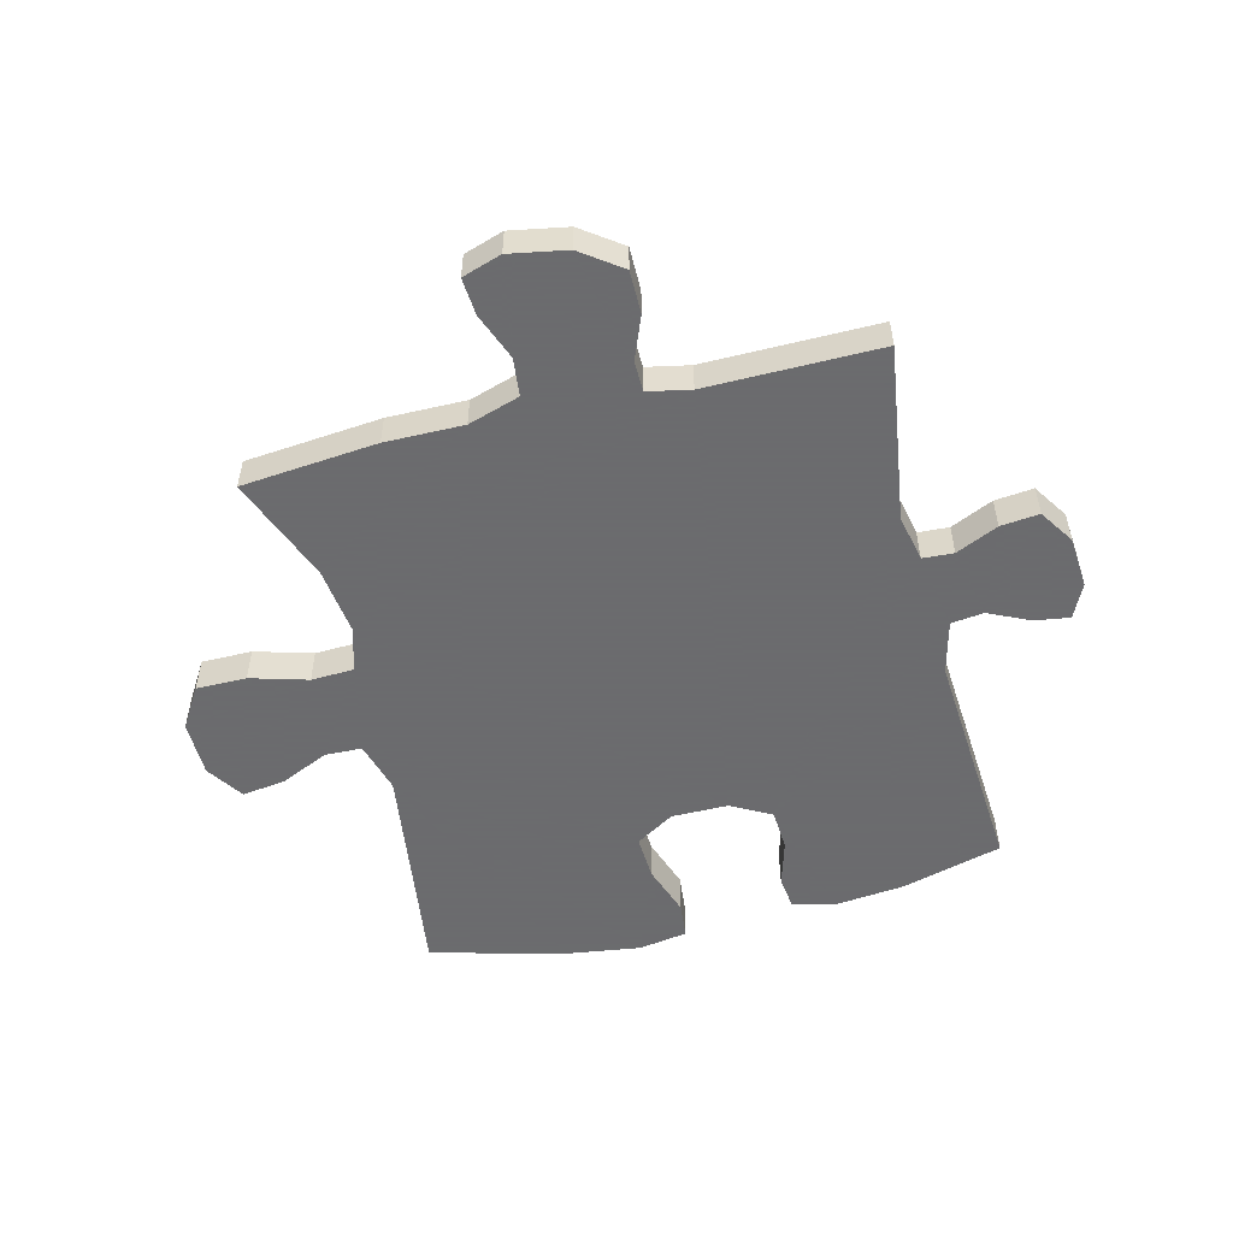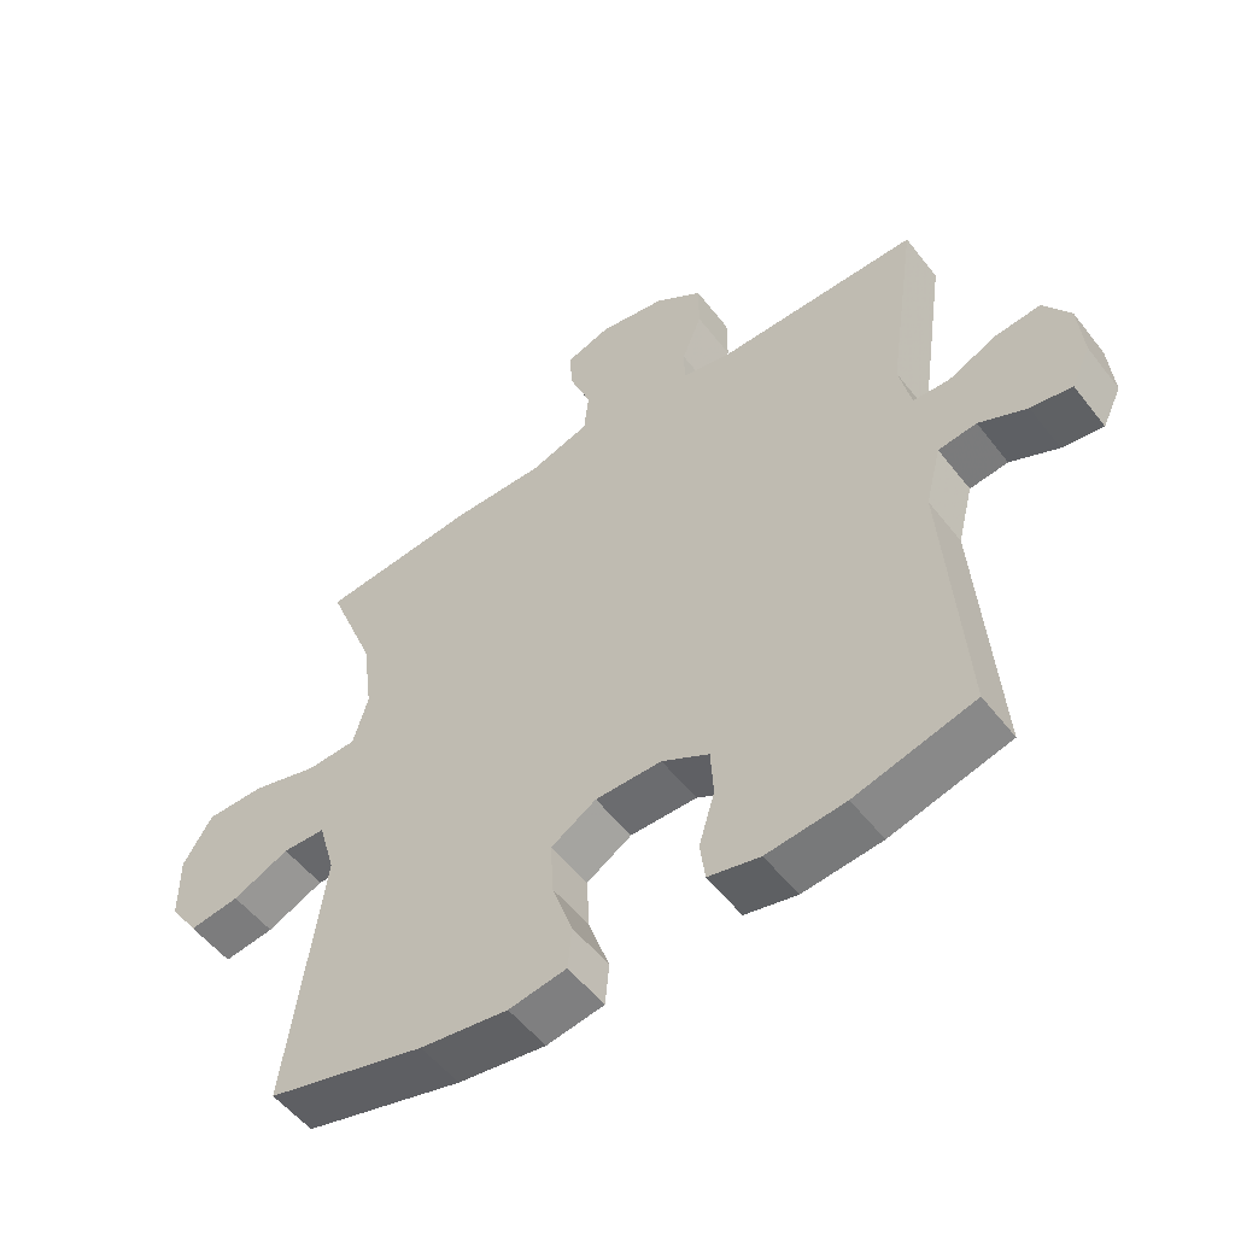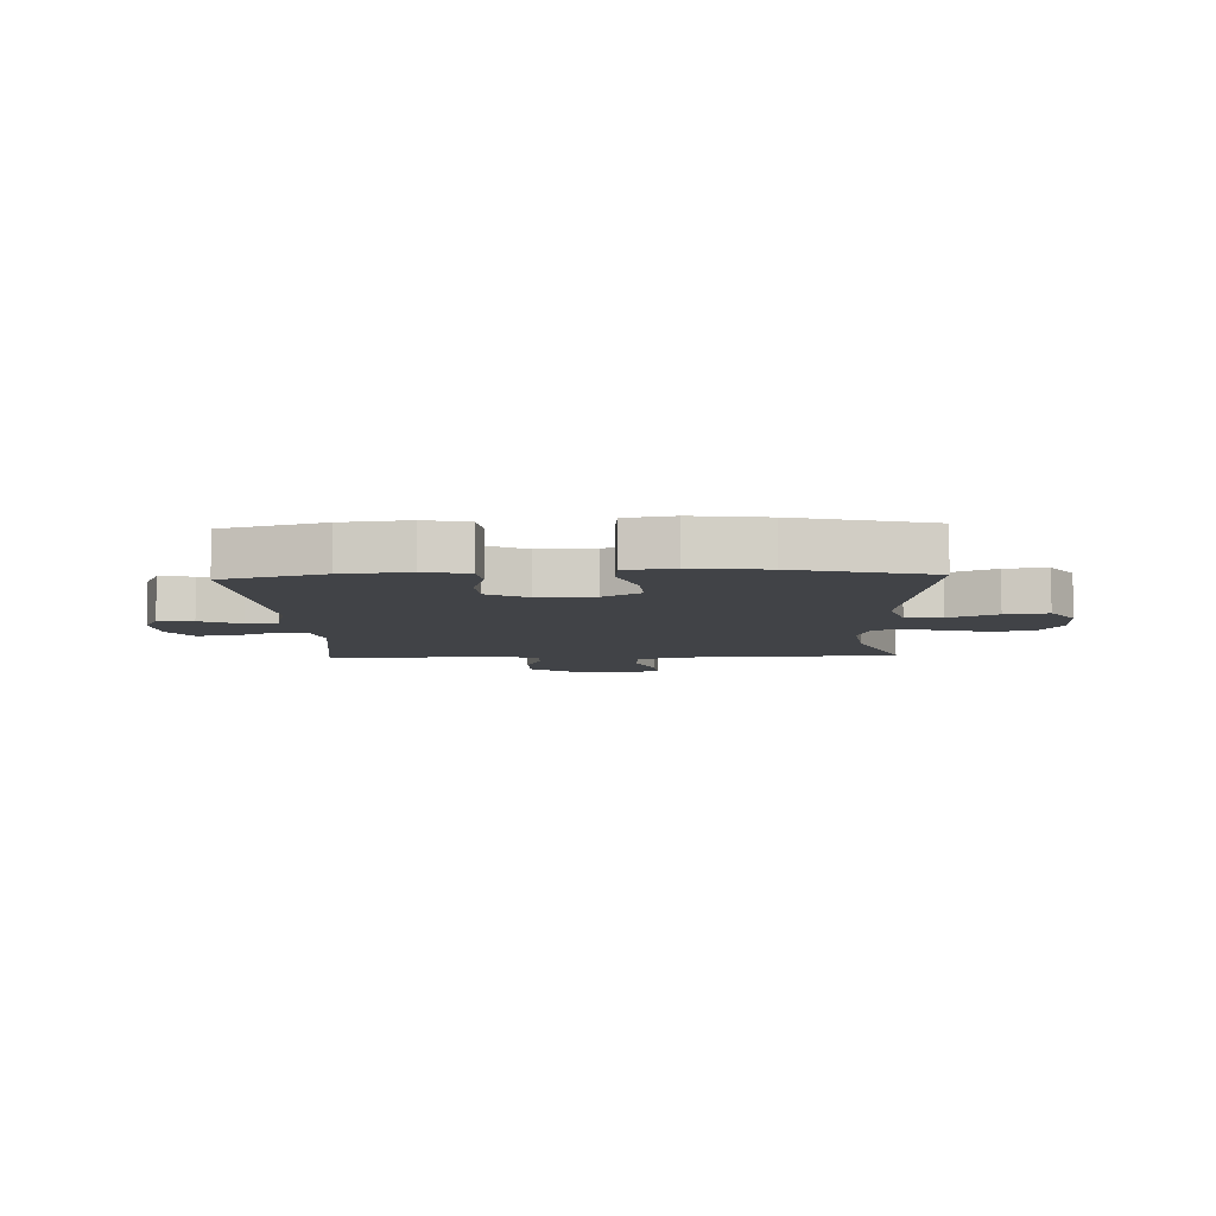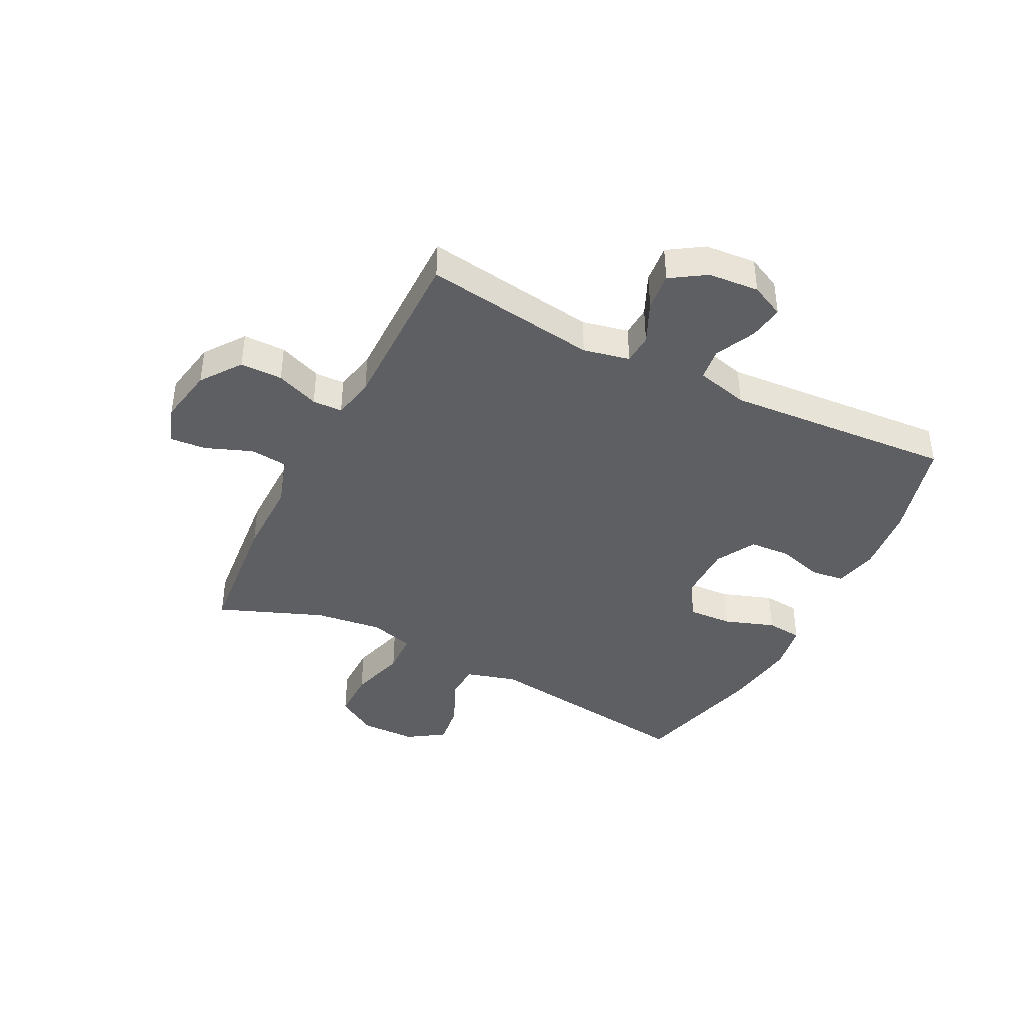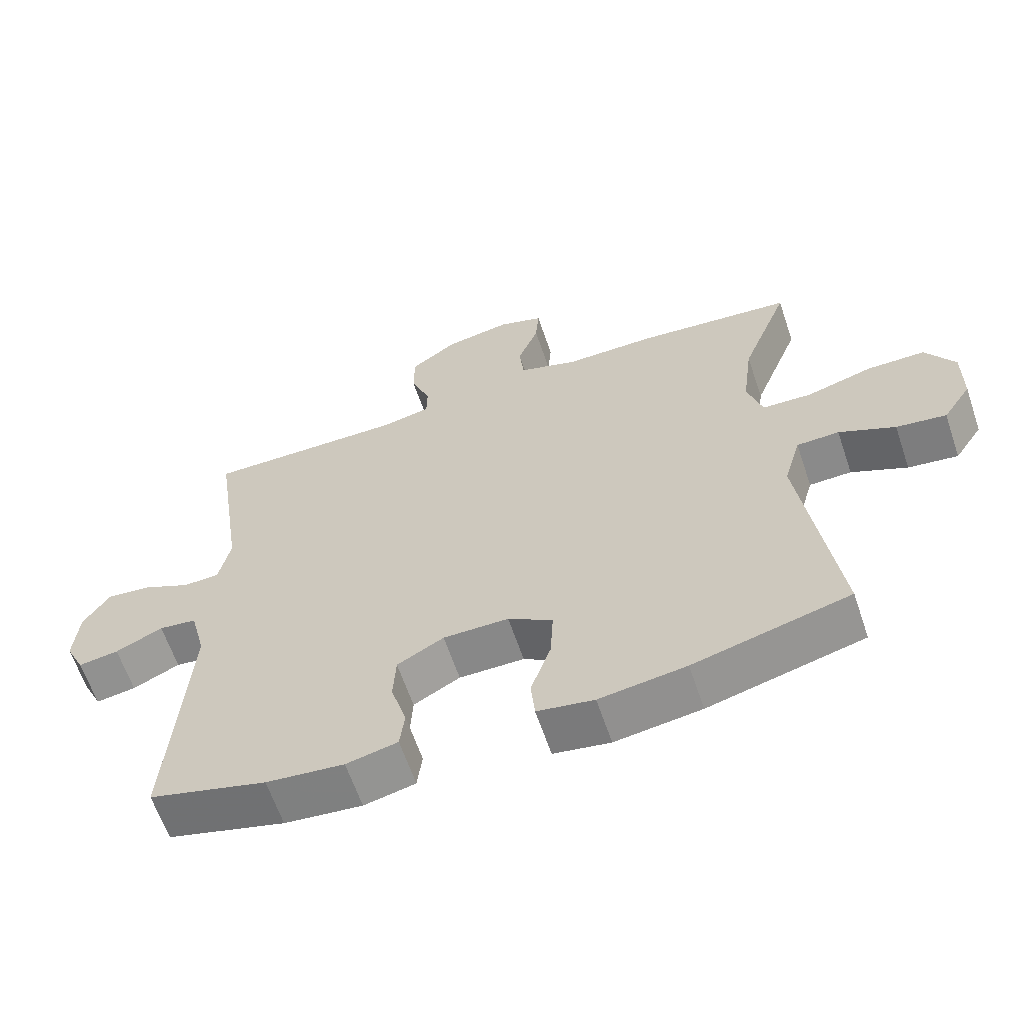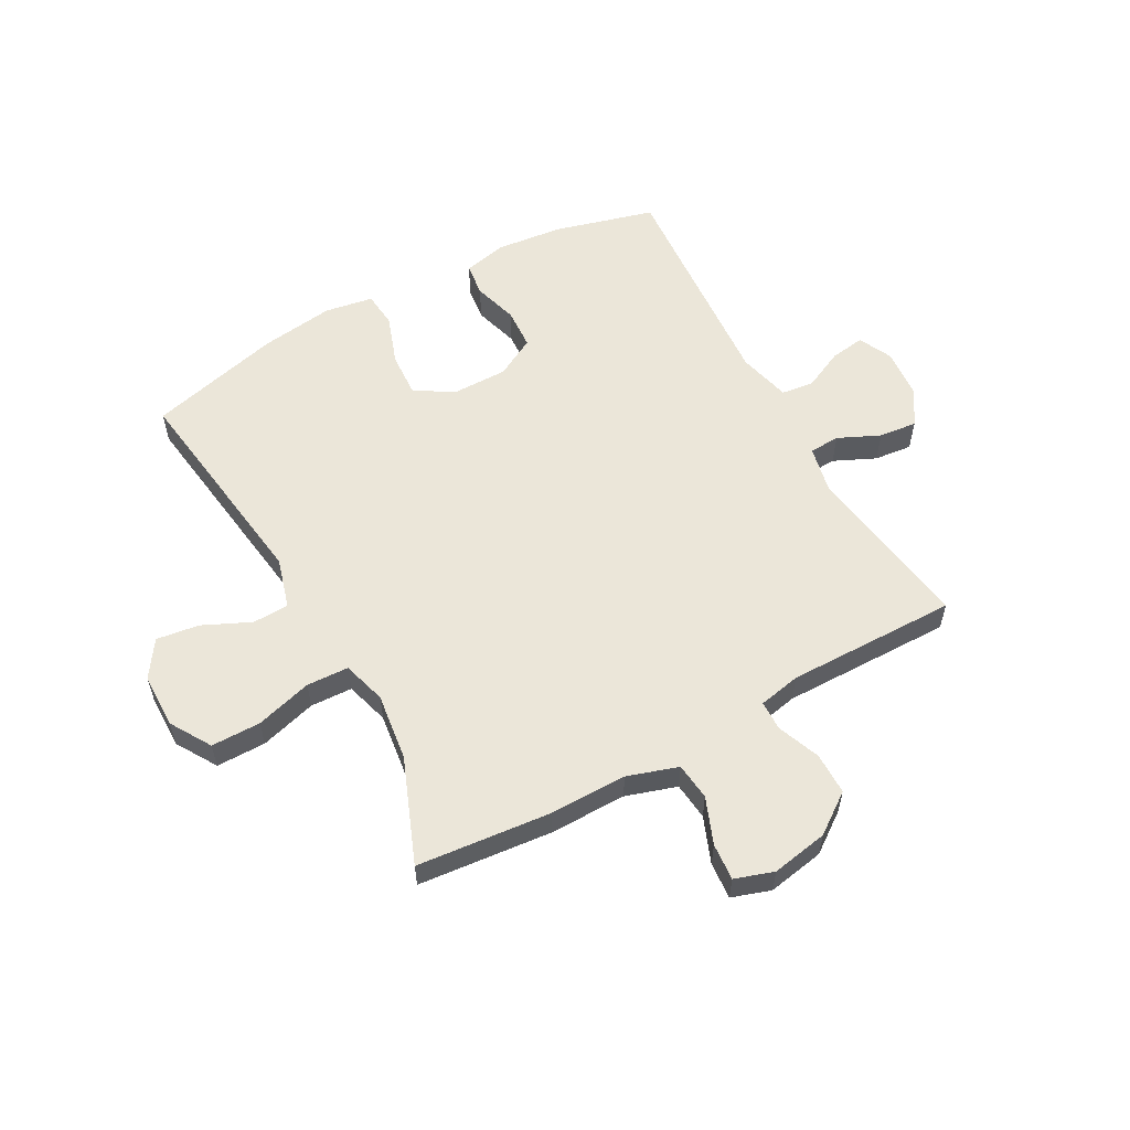
<metadata>
{"format":"obj","ext":"obj","renderer":"f3d","projection":"perspective","resolution":1024,"background":"white","views":[{"elev":-53.5,"azim":14.1,"up":"+Y"},{"elev":-53.7,"azim":37.0,"up":"+Z"},{"elev":-7.3,"azim":-177.3,"up":"+Y"},{"elev":-41.0,"azim":63.2,"up":"+Y"},{"elev":-62.7,"azim":-161.3,"up":"+Z"},{"elev":57.2,"azim":-28.7,"up":"+Y"}]}
</metadata>
<code>
v -0.5 0.07 -0.5
v -0.448 0.07 -0.12
v -0.473 0.07 -0.032
v -0.536 0.07 -0.03
v -0.619 0.07 -0.068
v -0.693 0.07 -0.078
v -0.735 0.07 -0.015
v -0.736 0.07 0.081
v -0.693 0.07 0.151
v -0.607 0.07 0.151
v -0.509 0.07 0.123
v -0.436 0.07 0.126
v -0.414 0.07 0.202
v -0.429 0.07 0.319
v -0.5 0.07 0.5
v -0.268 0.07 0.522
v -0.134 0.07 0.521
v -0.046 0.07 0.549
v -0.039 0.07 0.614
v -0.07 0.07 0.694
v -0.075 0.07 0.758
v -0.008 0.07 0.78
v 0.09 0.07 0.762
v 0.159 0.07 0.712
v 0.159 0.07 0.639
v 0.13 0.07 0.565
v 0.131 0.07 0.513
v 0.204 0.07 0.498
v 0.5 0.07 0.5
v 0.456 0.07 0.2
v 0.473 0.07 0.12
v 0.526 0.07 0.117
v 0.598 0.07 0.15
v 0.664 0.07 0.157
v 0.703 0.07 0.097
v 0.71 0.07 0.009
v 0.682 0.07 -0.049
v 0.622 0.07 -0.04
v 0.552 0.07 -0.007
v 0.496 0.07 -0.014
v 0.473 0.07 -0.105
v 0.5 0.07 -0.5
v 0.326 0.07 -0.547
v 0.211 0.07 -0.559
v 0.135 0.07 -0.542
v 0.128 0.07 -0.484
v 0.151 0.07 -0.406
v 0.147 0.07 -0.335
v 0.078 0.07 -0.297
v -0.019 0.07 -0.297
v -0.085 0.07 -0.338
v -0.081 0.07 -0.415
v -0.051 0.07 -0.502
v -0.057 0.07 -0.564
v -0.141 0.07 -0.578
v -0.269 0.07 -0.56
v -0.5 0 -0.5
v -0.448 0 -0.12
v -0.473 0 -0.032
v -0.536 0 -0.03
v -0.619 0 -0.068
v -0.693 0 -0.078
v -0.735 0 -0.015
v -0.736 0 0.081
v -0.693 0 0.151
v -0.607 0 0.151
v -0.509 0 0.123
v -0.436 0 0.126
v -0.414 0 0.202
v -0.429 0 0.319
v -0.5 0 0.5
v -0.268 0 0.522
v -0.134 0 0.521
v -0.046 0 0.549
v -0.039 0 0.614
v -0.07 0 0.694
v -0.075 0 0.758
v -0.008 0 0.78
v 0.09 0 0.762
v 0.159 0 0.712
v 0.159 0 0.639
v 0.13 0 0.565
v 0.131 0 0.513
v 0.204 0 0.498
v 0.5 0 0.5
v 0.456 0 0.2
v 0.473 0 0.12
v 0.526 0 0.117
v 0.598 0 0.15
v 0.664 0 0.157
v 0.703 0 0.097
v 0.71 0 0.009
v 0.682 0 -0.049
v 0.622 0 -0.04
v 0.552 0 -0.007
v 0.496 0 -0.014
v 0.473 0 -0.105
v 0.5 0 -0.5
v 0.326 0 -0.547
v 0.211 0 -0.559
v 0.135 0 -0.542
v 0.128 0 -0.484
v 0.151 0 -0.406
v 0.147 0 -0.335
v 0.078 0 -0.297
v -0.019 0 -0.297
v -0.085 0 -0.338
v -0.081 0 -0.415
v -0.051 0 -0.502
v -0.057 0 -0.564
v -0.141 0 -0.578
v -0.269 0 -0.56
f 55 56 1 2
f 52 53 54 55
f 51 52 55 2
f 50 51 2 3
f 49 50 3
f 44 45 46 47
f 44 47 48
f 41 42 43 44
f 40 41 44 48
f 36 37 38 39
f 34 35 36 39
f 32 33 34 39
f 31 32 39 40
f 30 31 40 48
f 28 29 30 48
f 23 24 25 26
f 23 26 27
f 22 23 27
f 19 20 21 22
f 18 19 22 27
f 17 18 27 28
f 14 15 16 17
f 13 14 17 28
f 8 9 10 11
f 8 11 12
f 7 8 12
f 4 5 6 7
f 3 4 7 12
f 49 3 12 13
f 13 28 48 49
f 58 57 112 111
f 111 110 109 108
f 58 111 108 107
f 59 58 107 106
f 59 106 105
f 103 102 101 100
f 104 103 100
f 100 99 98 97
f 104 100 97 96
f 95 94 93 92
f 95 92 91 90
f 95 90 89 88
f 96 95 88 87
f 104 96 87 86
f 104 86 85 84
f 82 81 80 79
f 83 82 79
f 83 79 78
f 78 77 76 75
f 83 78 75 74
f 84 83 74 73
f 73 72 71 70
f 84 73 70 69
f 67 66 65 64
f 68 67 64
f 68 64 63
f 63 62 61 60
f 68 63 60 59
f 69 68 59 105
f 105 104 84 69
f 1 57 58 2
f 2 58 59 3
f 3 59 60 4
f 4 60 61 5
f 5 61 62 6
f 6 62 63 7
f 7 63 64 8
f 8 64 65 9
f 9 65 66 10
f 10 66 67 11
f 11 67 68 12
f 12 68 69 13
f 13 69 70 14
f 14 70 71 15
f 15 71 72 16
f 16 72 73 17
f 17 73 74 18
f 18 74 75 19
f 19 75 76 20
f 20 76 77 21
f 21 77 78 22
f 22 78 79 23
f 23 79 80 24
f 24 80 81 25
f 25 81 82 26
f 26 82 83 27
f 27 83 84 28
f 28 84 85 29
f 29 85 86 30
f 30 86 87 31
f 31 87 88 32
f 32 88 89 33
f 33 89 90 34
f 34 90 91 35
f 35 91 92 36
f 36 92 93 37
f 37 93 94 38
f 38 94 95 39
f 39 95 96 40
f 40 96 97 41
f 41 97 98 42
f 42 98 99 43
f 43 99 100 44
f 44 100 101 45
f 45 101 102 46
f 46 102 103 47
f 47 103 104 48
f 48 104 105 49
f 49 105 106 50
f 50 106 107 51
f 51 107 108 52
f 52 108 109 53
f 53 109 110 54
f 54 110 111 55
f 55 111 112 56
f 56 112 57 1

</code>
